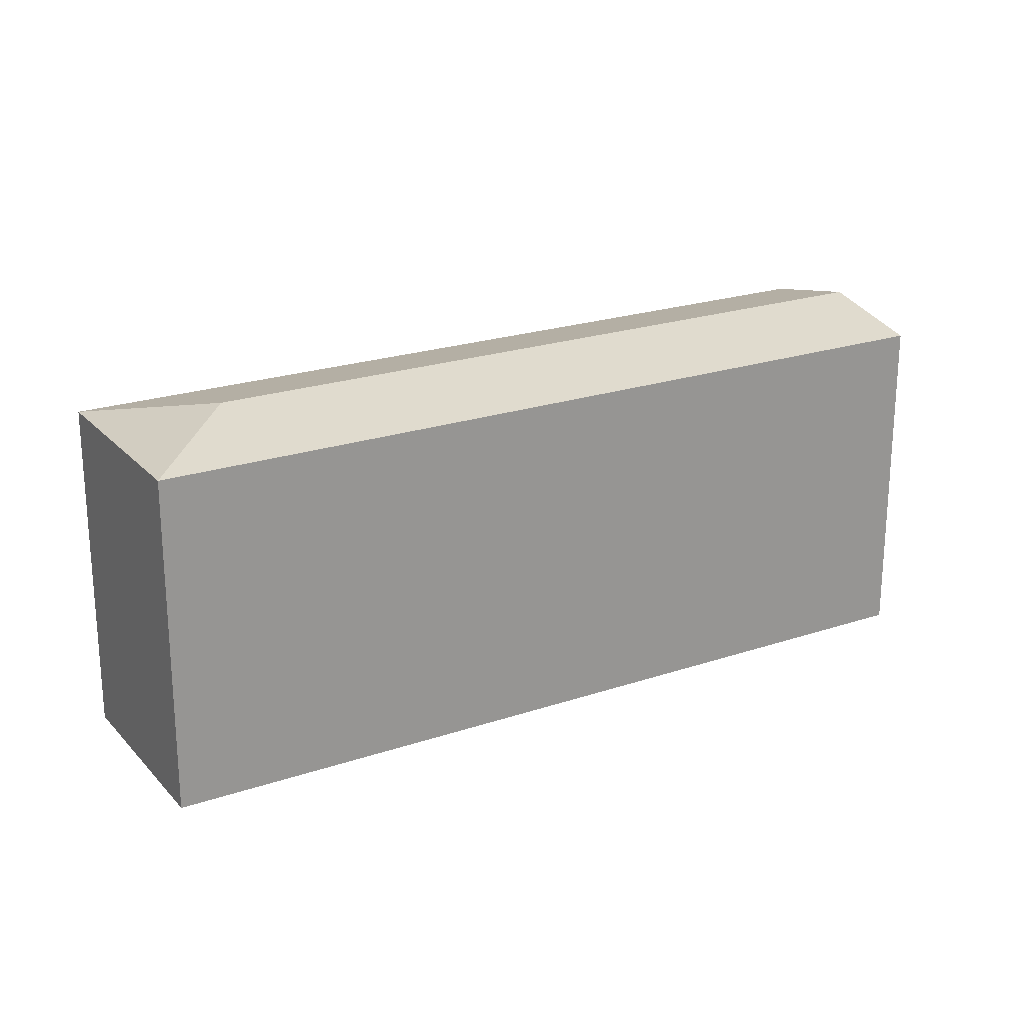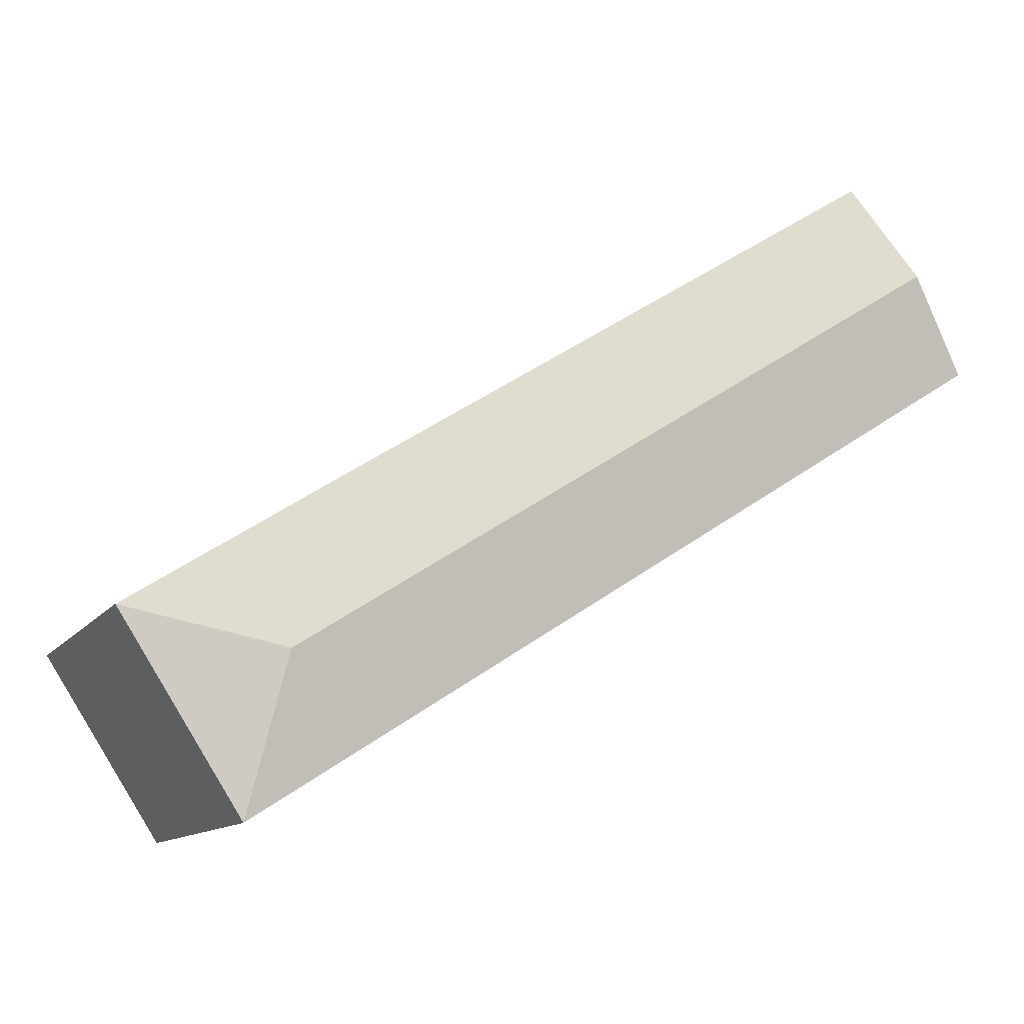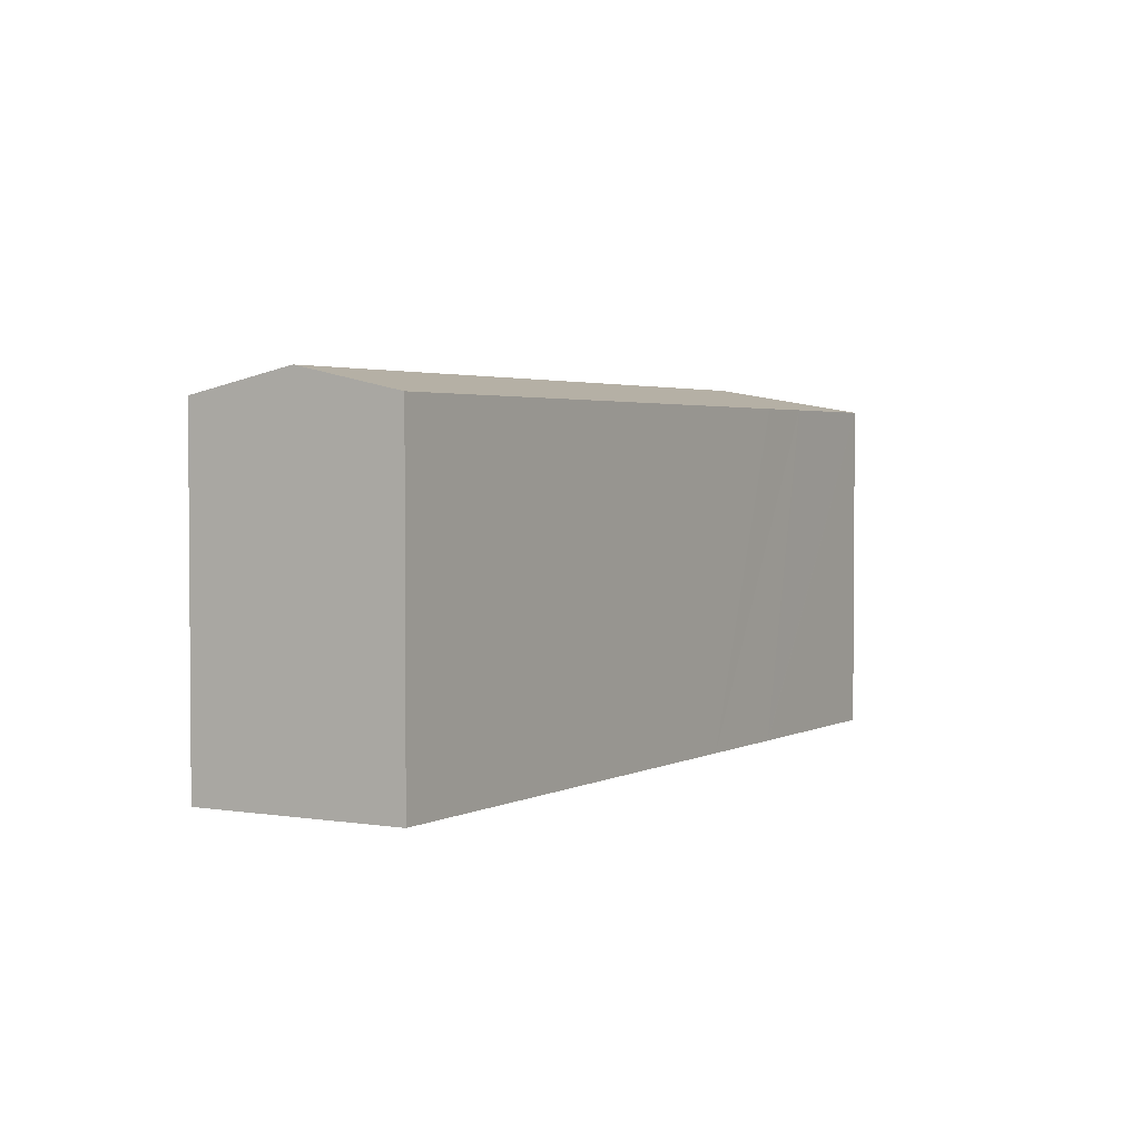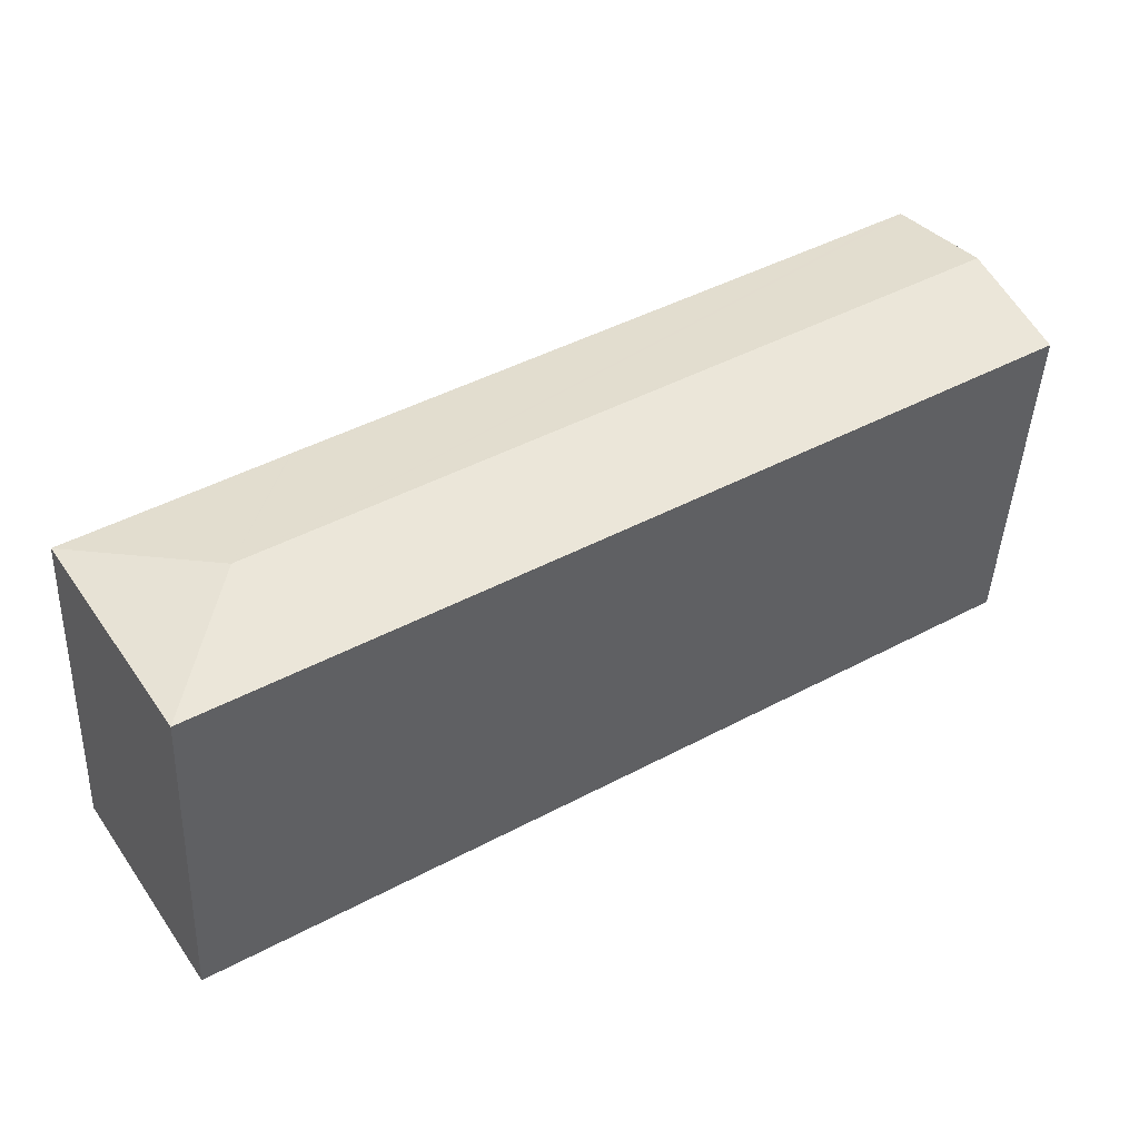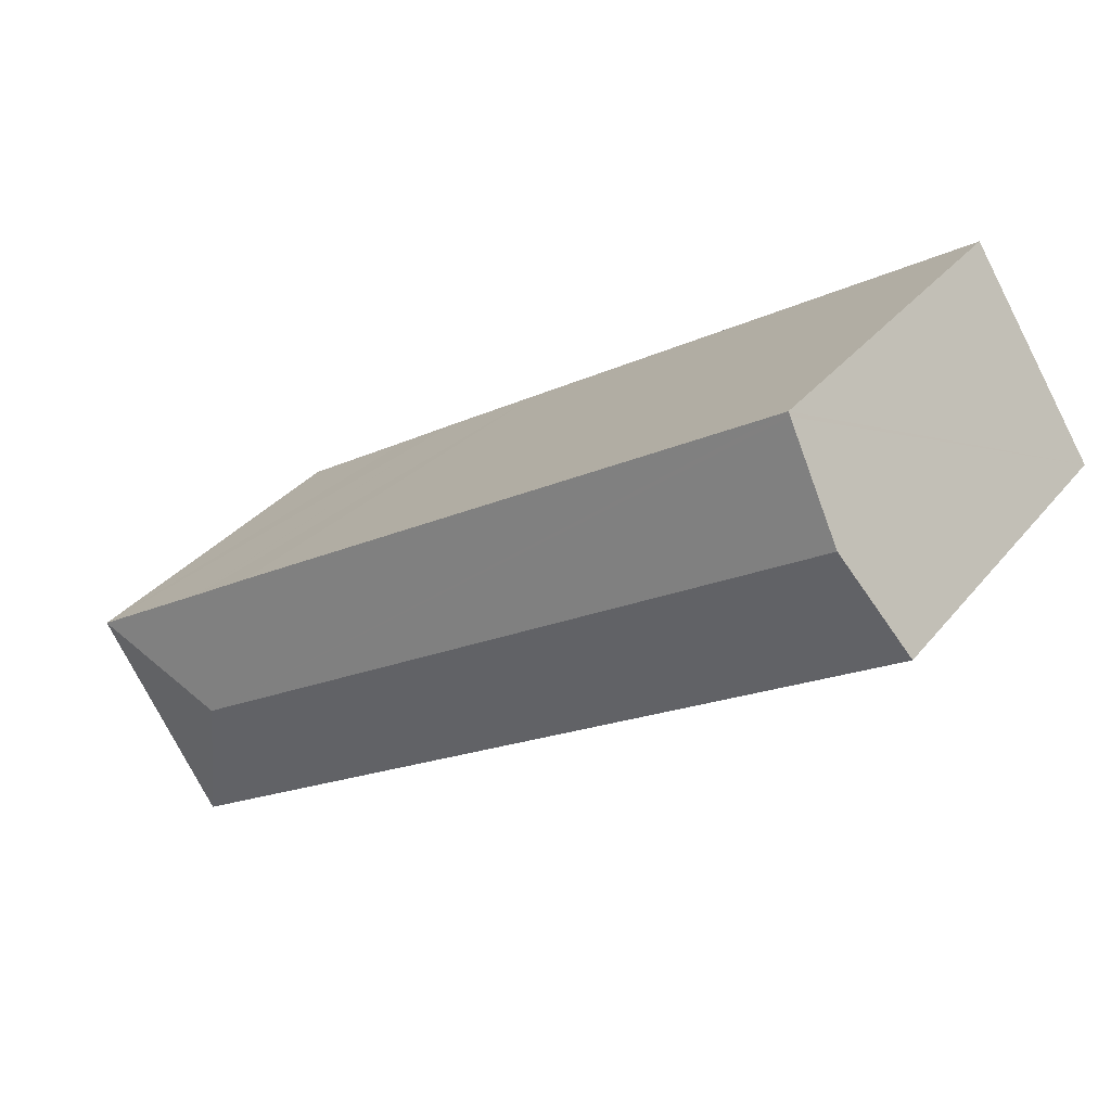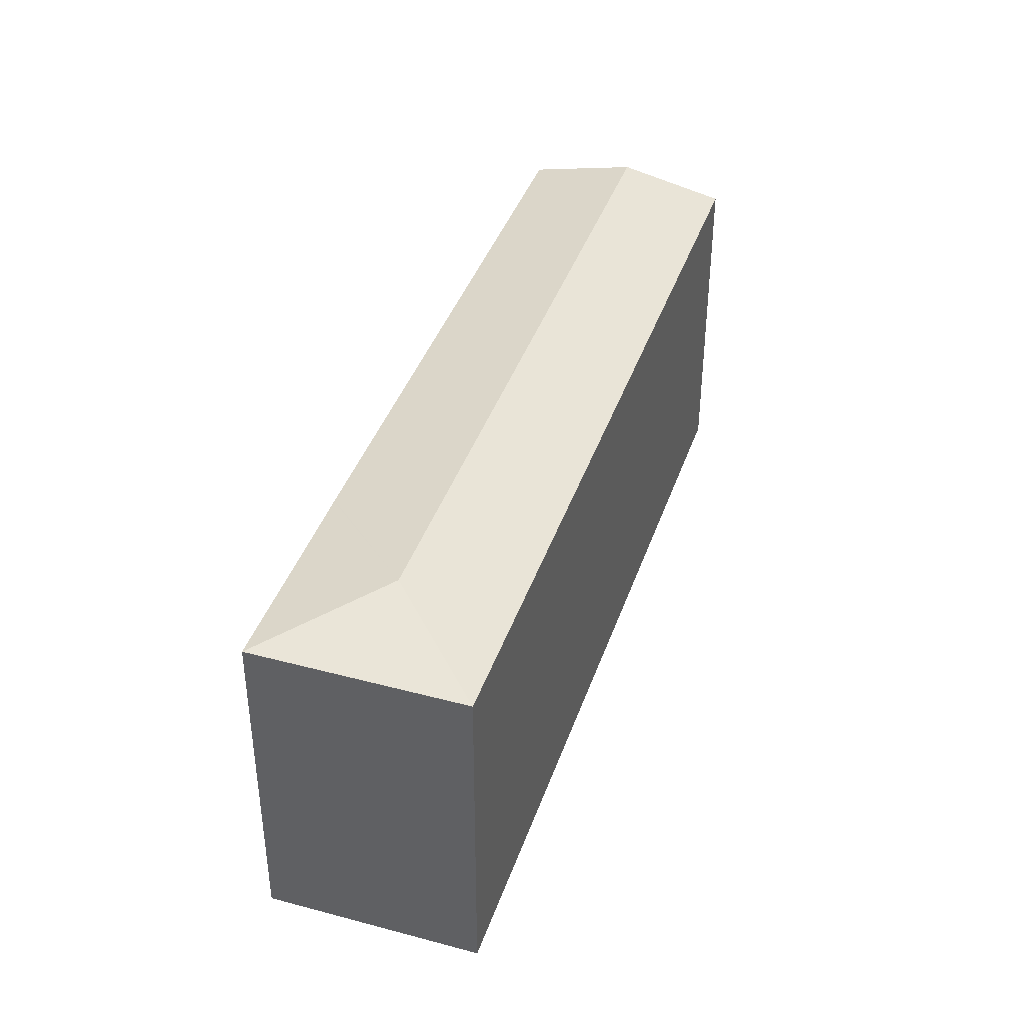
<metadata>
{"format":"obj","ext":"obj","renderer":"f3d","projection":"perspective","resolution":1024,"background":"white","views":[{"elev":22.4,"azim":-177.7,"up":"+Y"},{"elev":-11.7,"azim":158.6,"up":"+Z"},{"elev":2.7,"azim":-26.7,"up":"+Y"},{"elev":-43.2,"azim":177.6,"up":"+Z"},{"elev":33.3,"azim":-147.3,"up":"+Z"},{"elev":40.3,"azim":140.8,"up":"+Y"}]}
</metadata>
<code>
v  6.26 23.24 9.642
v  46.42 24.16 -21.14
v  3.902 24.16 6.01
v  7.655 22.69 11.79
v  7.801 22.63 12.02
v  37.52 22.63 -6.922
v  44.08 22.62 -11.1
v  44.16 22.62 -11.15
v  48.17 22.63 -13.74
v  48.3 22.63 -13.82
v  56.32 22.63 -18.96
v  48.98 22.63 -30.45
v  48.6 22.63 -31.04
v  38.49 22.63 -24.58
v  10.84 22.63 -6.922
v  6.26 22.63 -3.998
v  0 22.63 1.386e-15
v  0 0 0
v  7.801 -7.358e-16 12.02
v  3.902 -3.68e-16 6.01
v  6.26 -5.904e-16 9.642
v  7.655 -7.219e-16 11.79
v  37.52 4.239e-16 -6.922
v  44.08 6.797e-16 -11.1
v  44.16 6.829e-16 -11.15
v  48.17 8.415e-16 -13.74
v  56.32 1.161e-15 -18.96
v  48.3 8.465e-16 -13.82
v  48.6 1.901e-15 -31.04
v  48.98 1.865e-15 -30.45
v  38.49 1.505e-15 -24.58
v  10.84 4.239e-16 -6.922
v  6.26 2.448e-16 -3.998
g defaultobject
f 1 2 3
f 2 1 4
f 2 4 5
f 2 5 6
f 2 6 7
f 2 7 8
f 2 8 9
f 2 9 10
f 2 10 11
f 12 2 11
f 2 12 13
f 14 2 13
f 2 14 3
f 3 14 15
f 3 15 16
f 3 16 17
f 18 3 17
f 3 18 1
f 1 18 4
f 4 18 5
f 5 18 19
f 19 18 20
f 19 20 21
f 19 21 22
f 19 6 5
f 6 19 23
f 6 23 7
f 7 23 8
f 8 23 9
f 9 23 24
f 9 24 10
f 10 24 11
f 11 24 25
f 11 25 26
f 11 26 27
f 27 26 28
f 27 12 11
f 12 27 13
f 13 27 29
f 29 27 30
f 29 14 13
f 14 29 31
f 14 31 15
f 15 31 32
f 15 32 16
f 16 32 17
f 17 32 33
f 17 33 18
f 28 30 27
f 30 28 29
f 29 28 31
f 31 28 26
f 31 26 25
f 31 25 32
f 32 25 23
f 32 23 19
f 32 19 33
f 33 19 22
f 33 22 18
f 18 22 20
f 20 22 21

</code>
